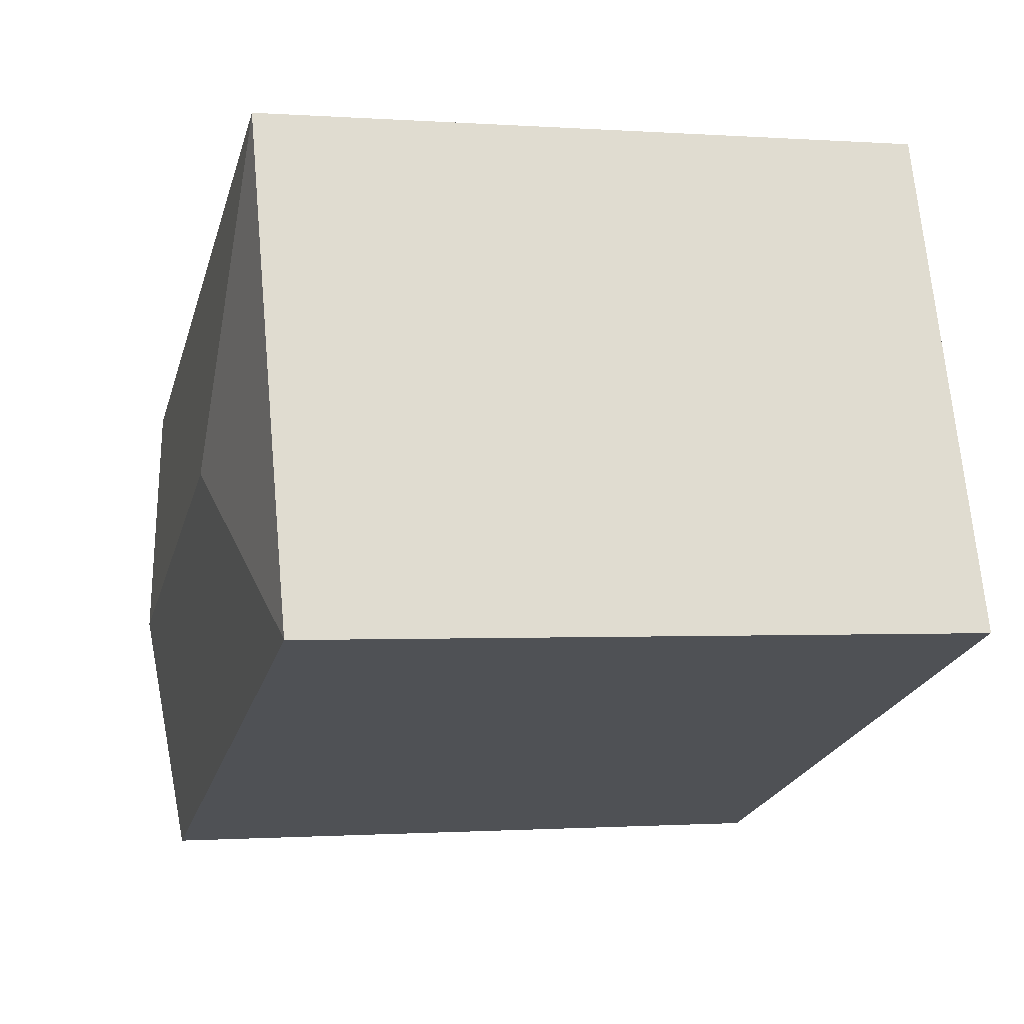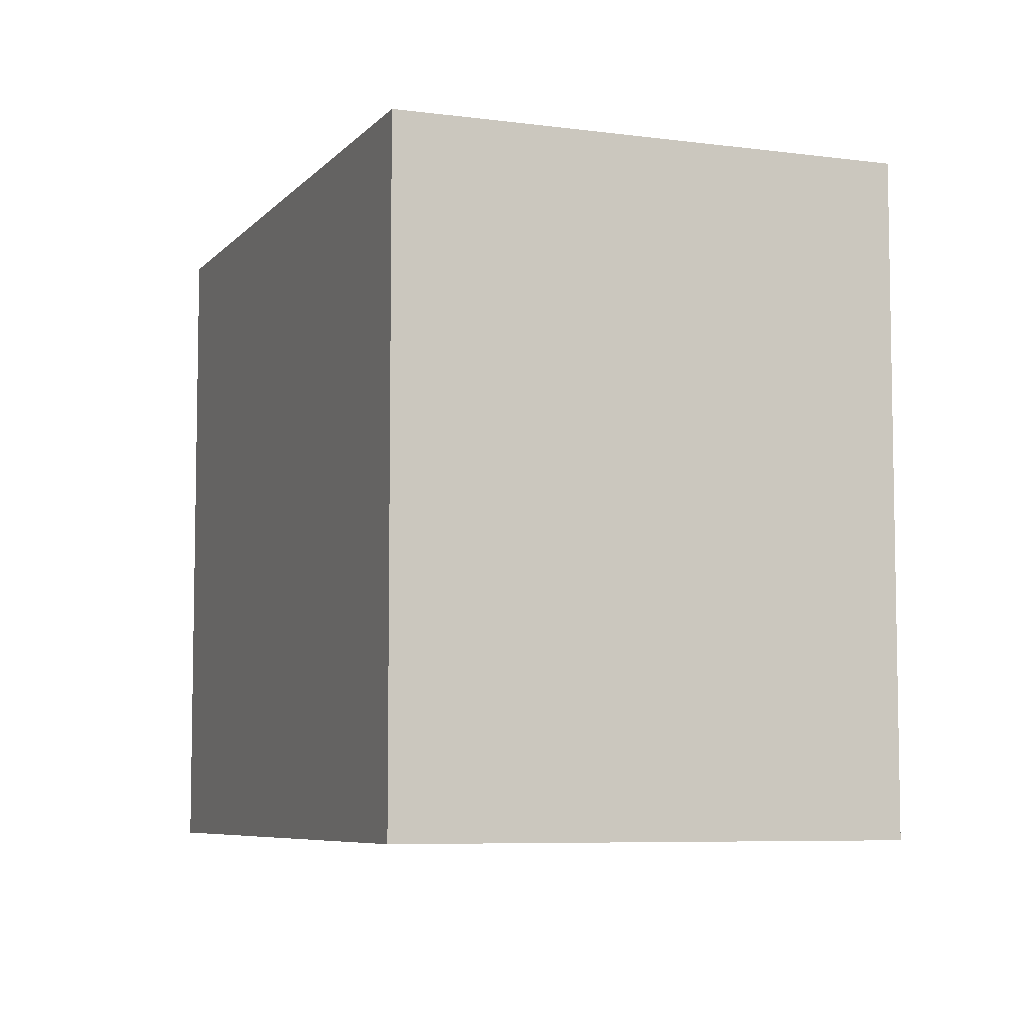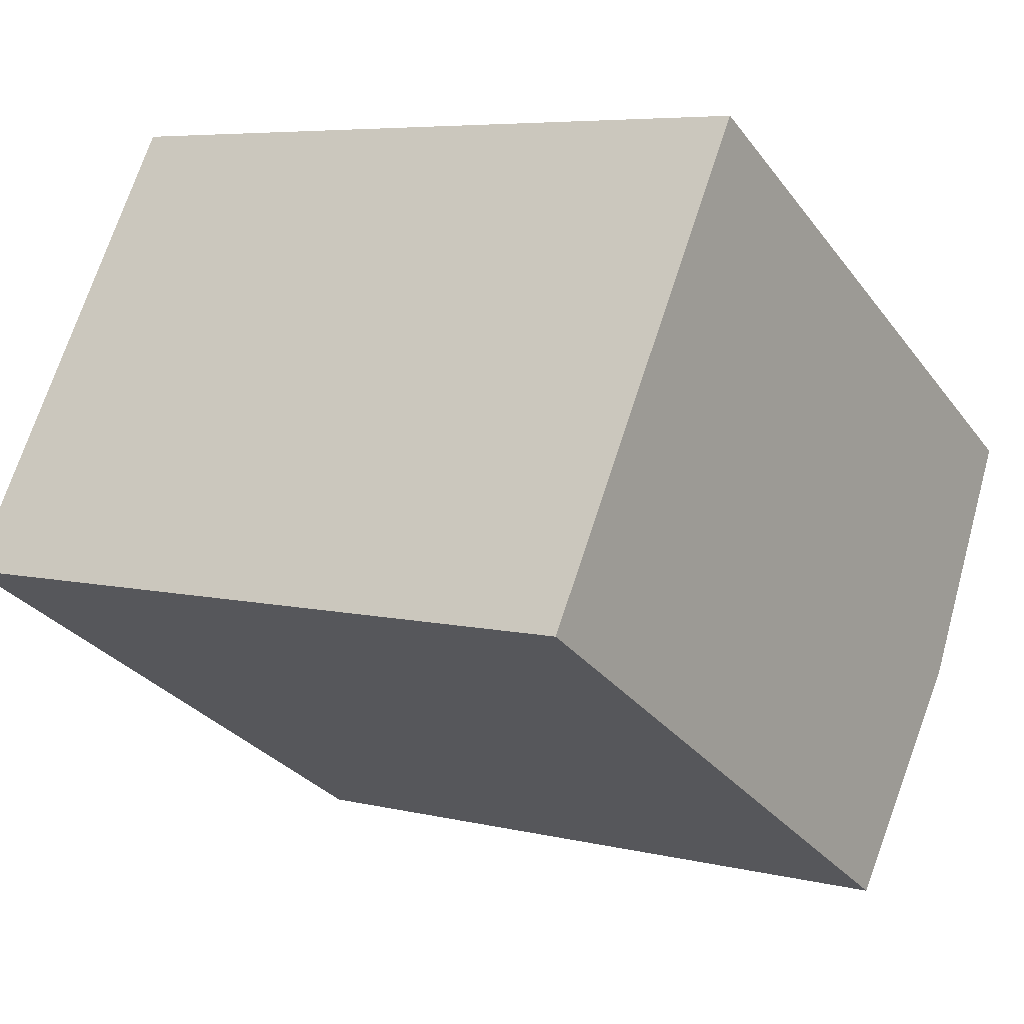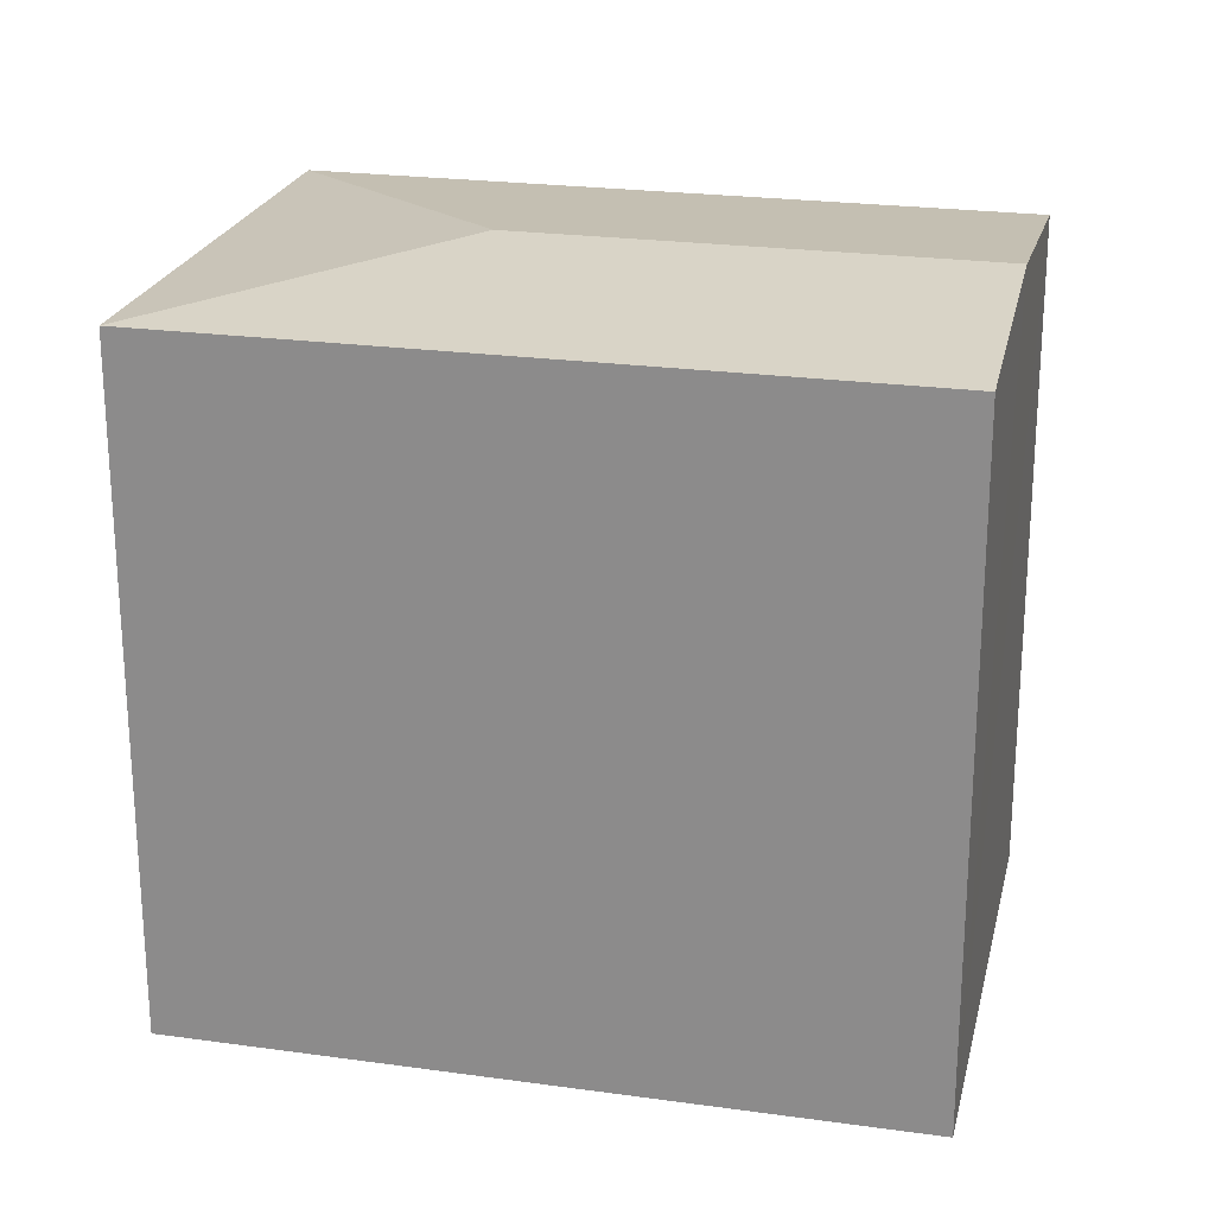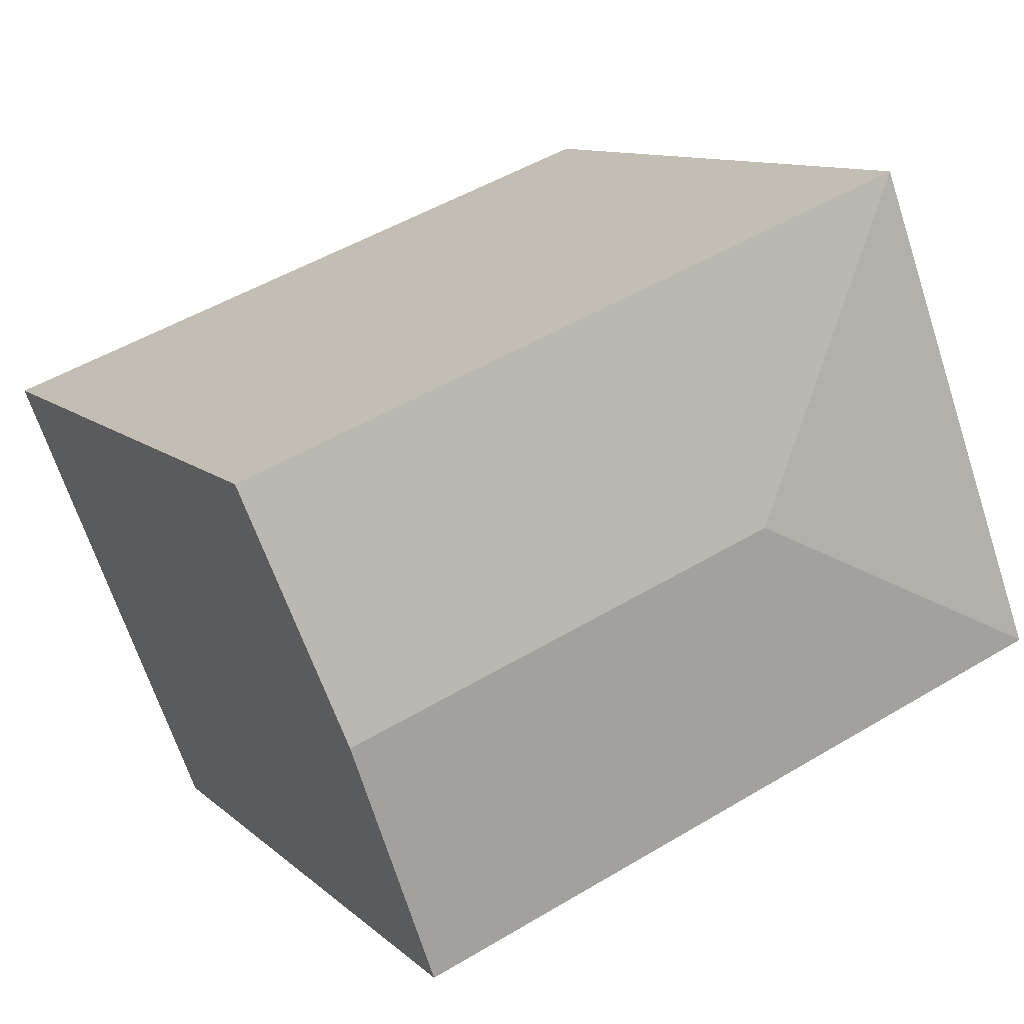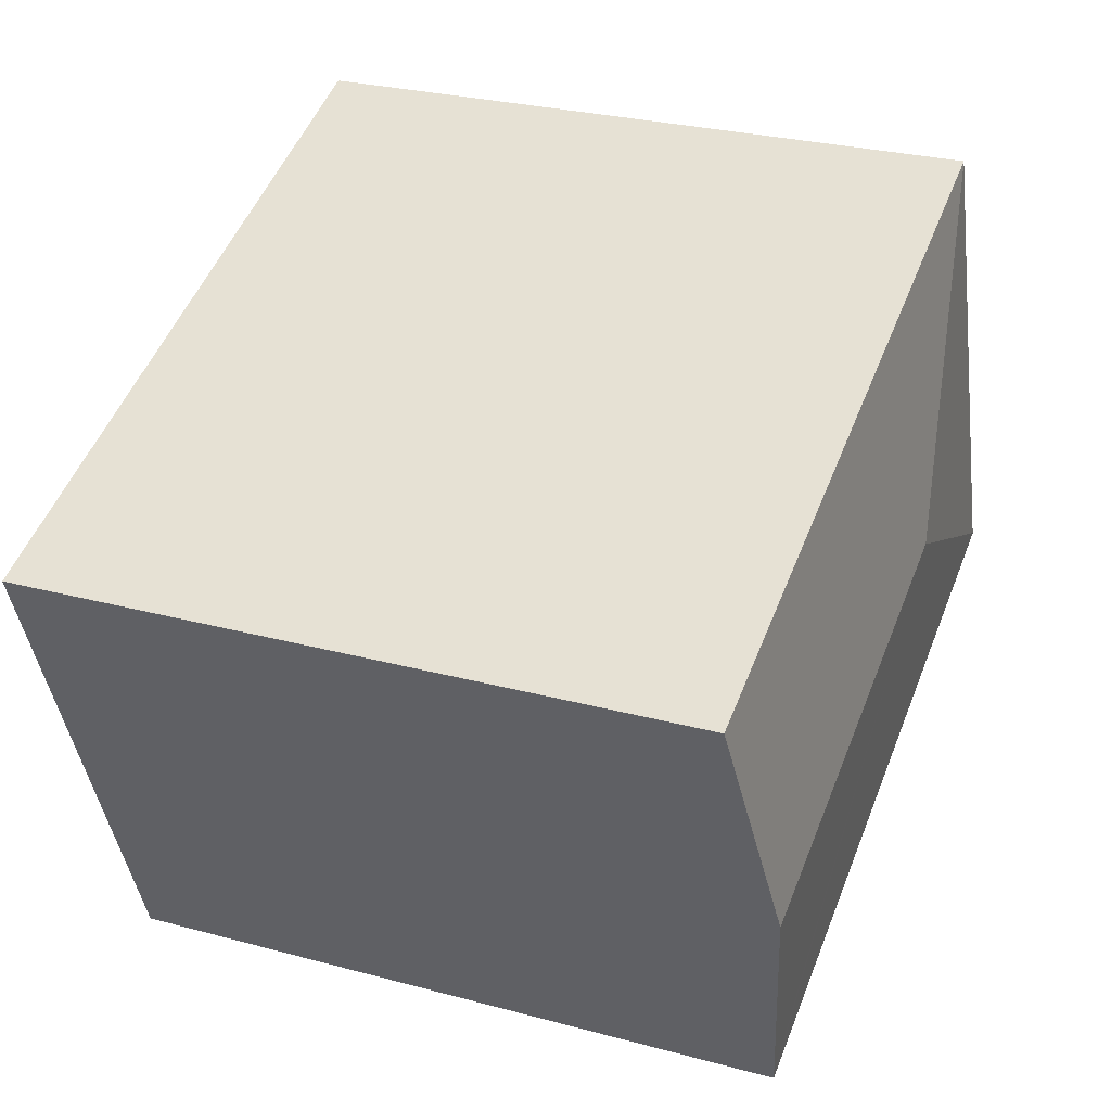
<metadata>
{"format":"obj","ext":"obj","renderer":"f3d","projection":"perspective","resolution":1024,"background":"white","views":[{"elev":-0.9,"azim":-105.2,"up":"+Z"},{"elev":-6.8,"azim":-91.1,"up":"+Y"},{"elev":-30.4,"azim":30.1,"up":"+Z"},{"elev":23.1,"azim":33.8,"up":"+Y"},{"elev":10.7,"azim":153.2,"up":"+Z"},{"elev":27.8,"azim":112.3,"up":"+Z"}]}
</metadata>
<code>
v  13.93 13.74 -4.977
v  6.865 14.27 3.147
v  15.77 14.27 -0.186
v  13.85 13.72 -5.161
v  0.005 13.72 0.014
v  3.724 13.72 10.02
v  17.69 13.72 4.796
v  0 13.72 8.4e-16
v  0 0 0
v  3.724 -6.138e-16 10.02
v  0.005 -8.573e-19 0.014
v  17.69 -2.937e-16 4.796
v  13.93 3.048e-16 -4.977
v  13.85 3.16e-16 -5.161
v  15.77 1.139e-17 -0.186
g defaultobject
f 1 2 3
f 2 1 4
f 2 4 5
f 3 6 7
f 6 3 2
f 5 4 8
f 2 5 6
f 8 6 5
f 6 8 9
f 6 9 10
f 10 9 11
f 10 7 6
f 7 10 12
f 12 3 7
f 3 12 1
f 1 12 4
f 4 12 13
f 4 13 14
f 13 12 15
f 14 8 4
f 8 14 9
f 11 12 10
f 12 11 9
f 12 9 14
f 12 14 13
f 12 13 15

</code>
